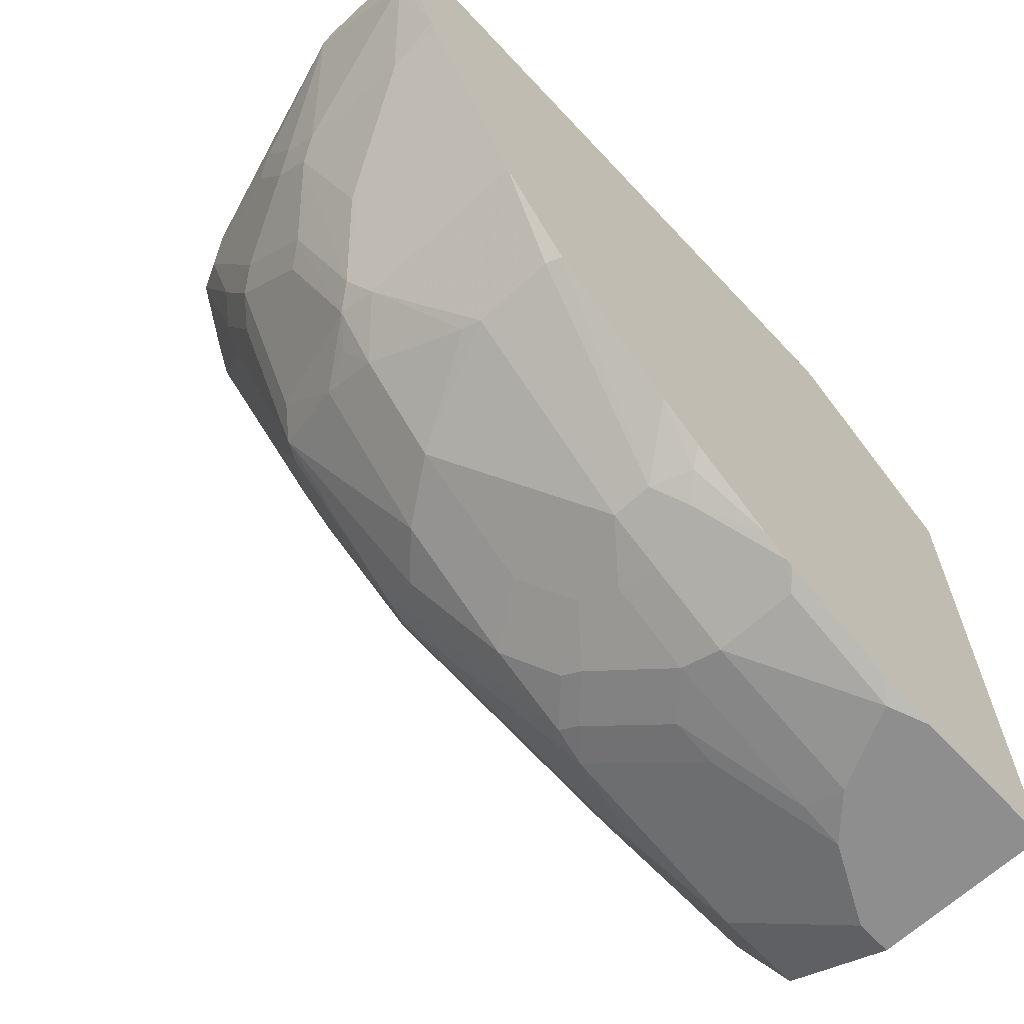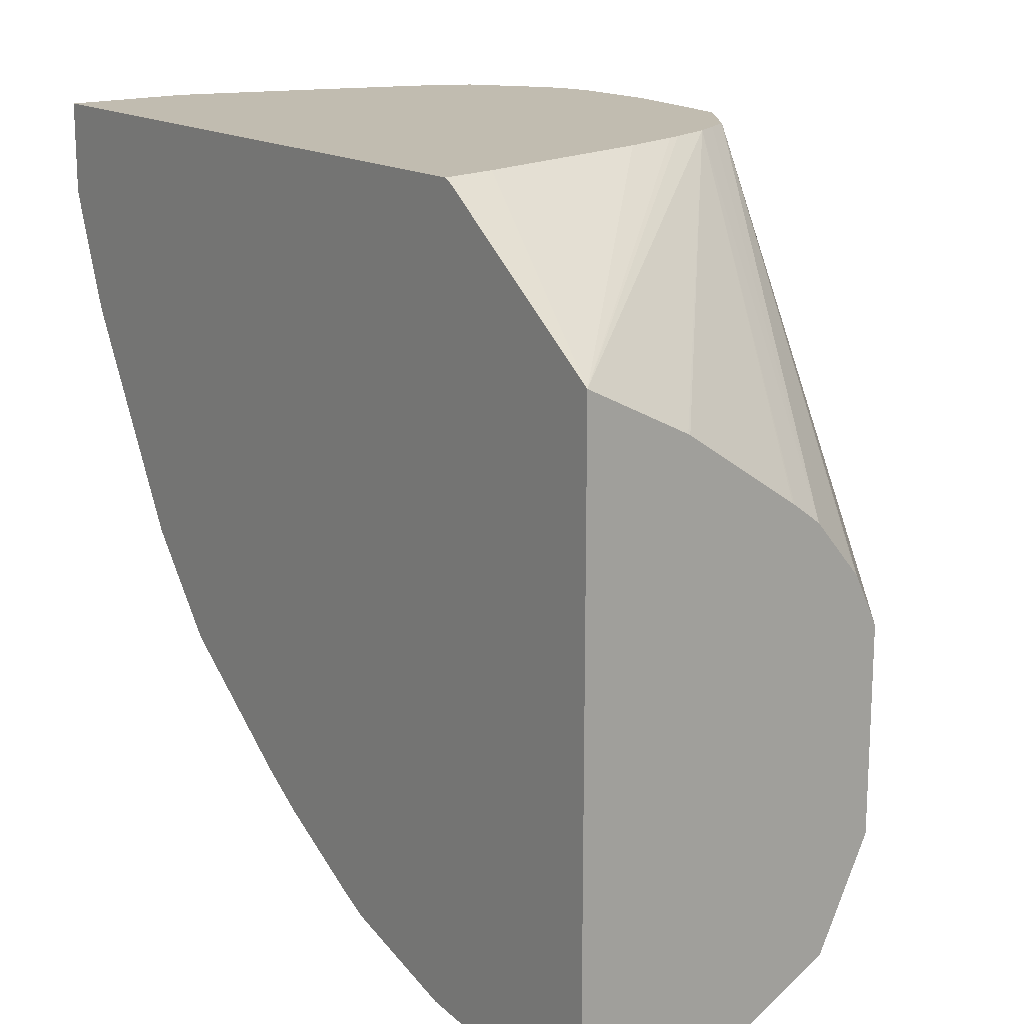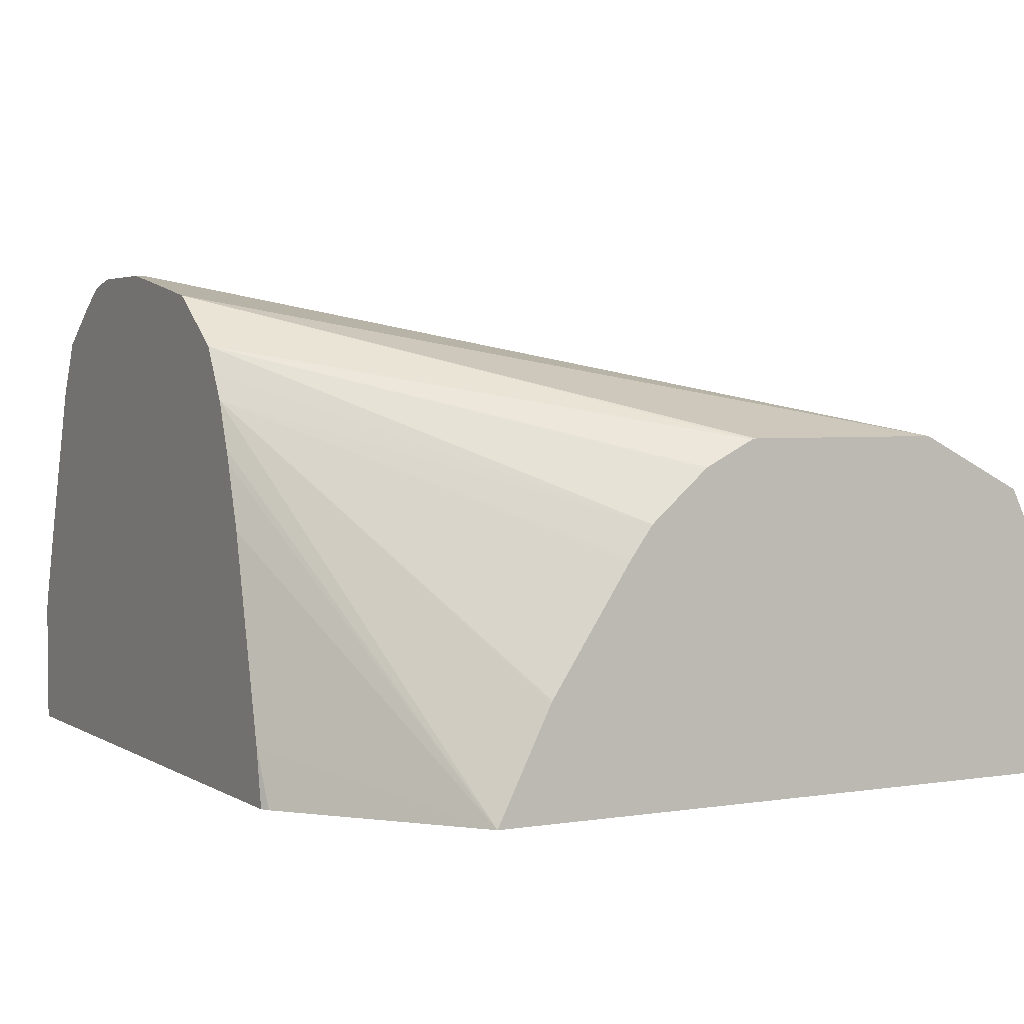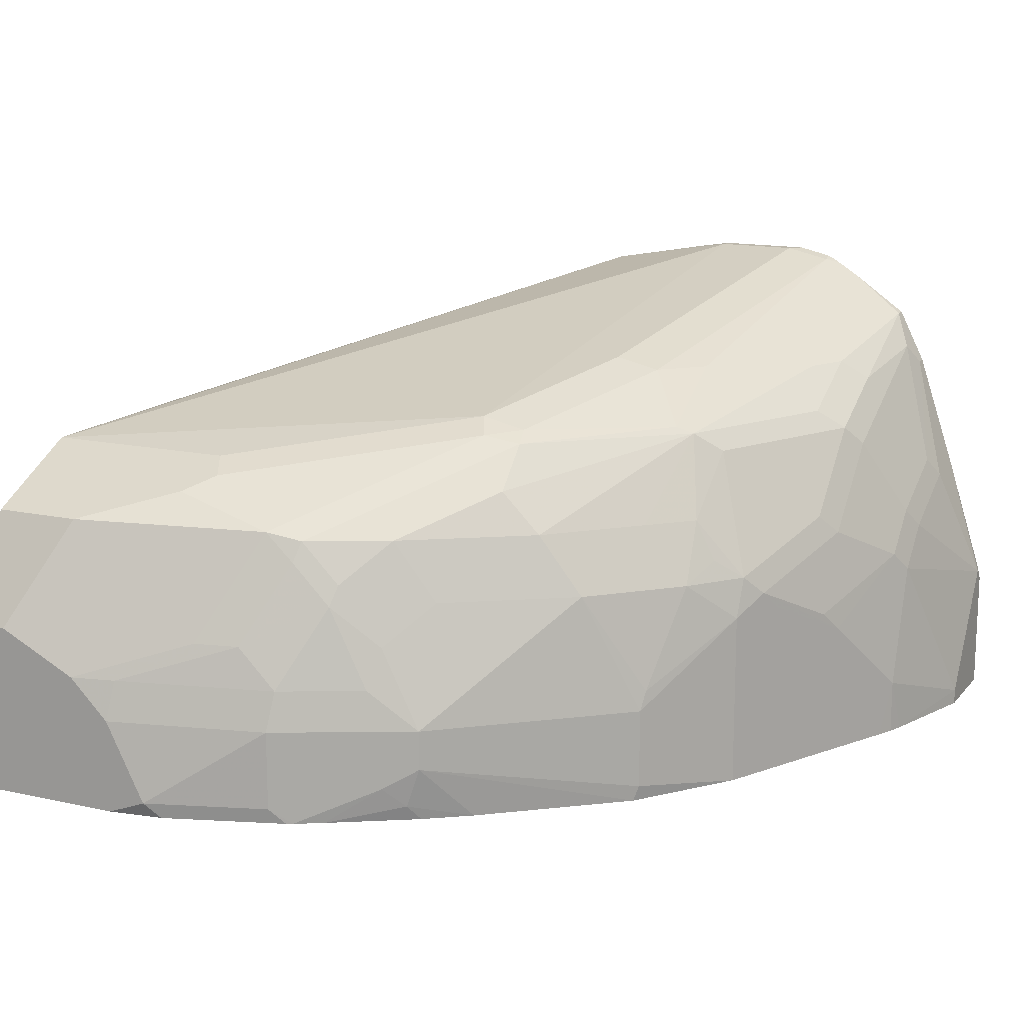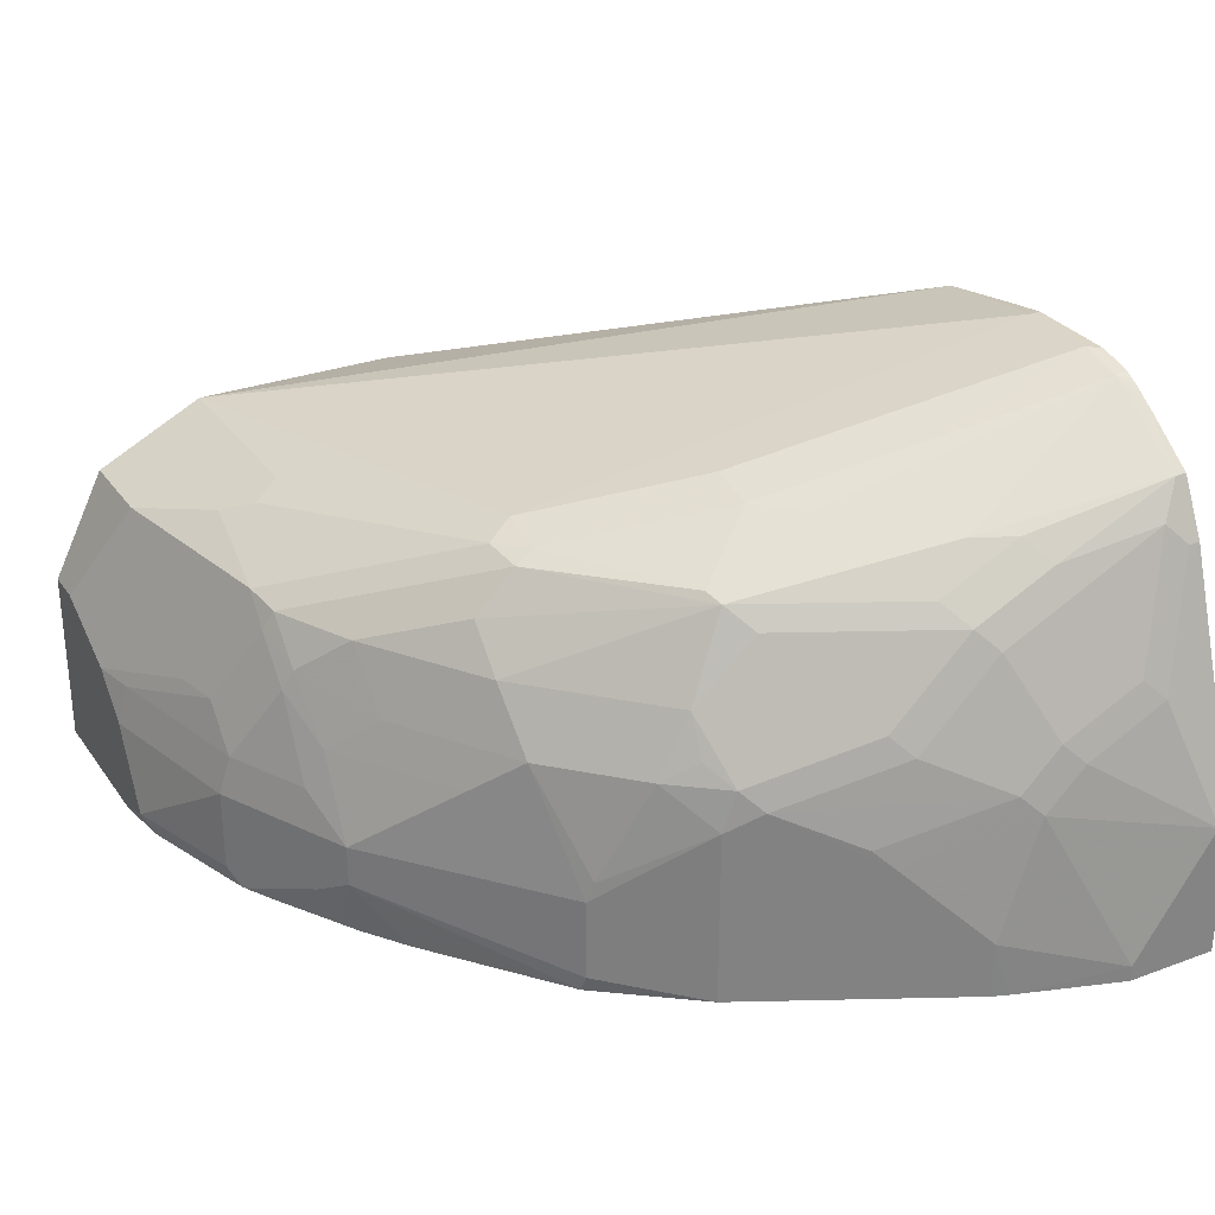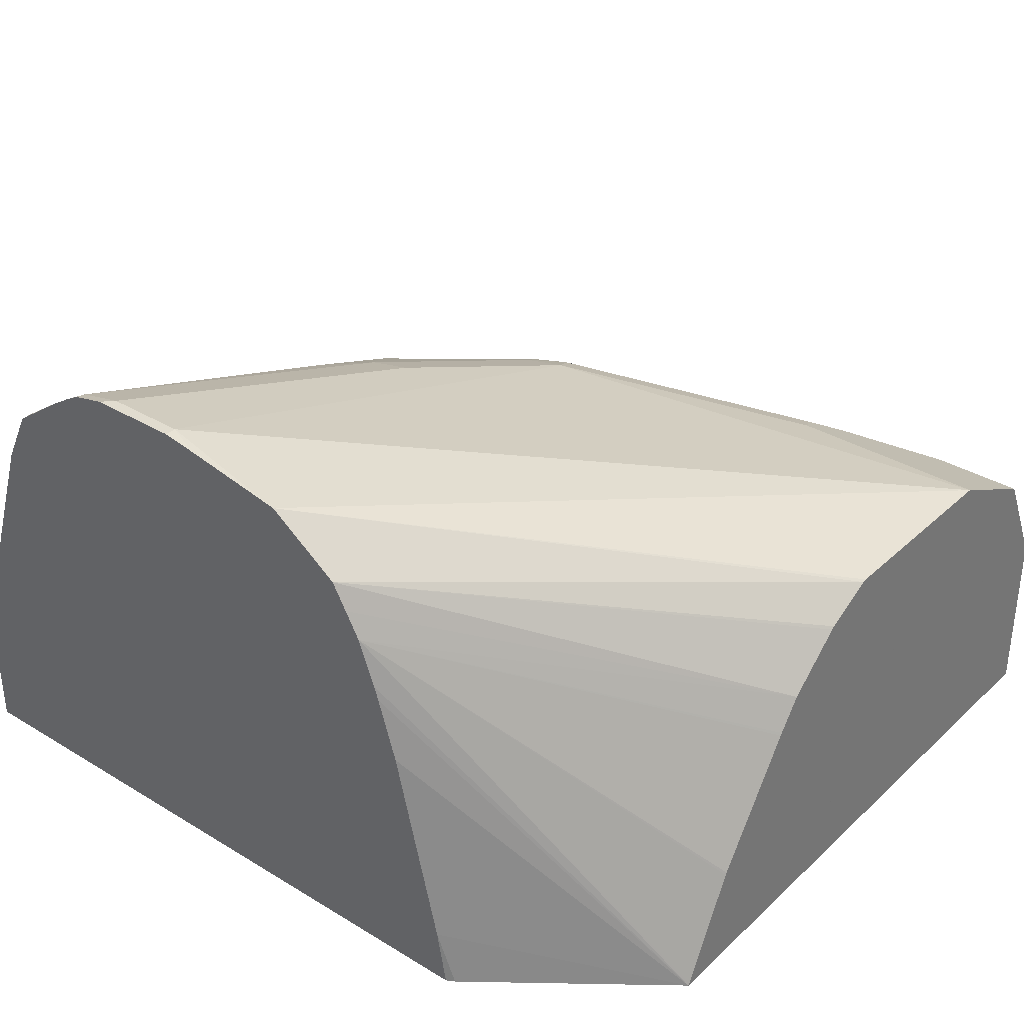
<metadata>
{"format":"obj","ext":"obj","renderer":"f3d","projection":"perspective","resolution":1024,"background":"white","views":[{"elev":-65.0,"azim":133.0,"up":"+Y"},{"elev":16.4,"azim":-127.6,"up":"+Y"},{"elev":3.3,"azim":-118.6,"up":"+Z"},{"elev":14.7,"azim":25.4,"up":"+Z"},{"elev":29.5,"azim":61.5,"up":"+Z"},{"elev":34.2,"azim":-140.8,"up":"+Z"}]}
</metadata>
<code>
v 0.001804 -0.6372 0.7194
v 0.001804 -0.6372 0.6292
v 0.02057 -0.6372 0.7194
v 0.001804 -0.6166 0.7605
v 0.001804 -0.3146 0.6292
v 0.08226 -0.6372 0.6292
v 0.04115 -0.6166 0.7605
v 0.06168 -0.6372 0.6989
v 0.1233 -0.6166 0.7194
v 0.08226 -0.6166 0.74
v 0.001804 -0.6098 0.7742
v 0.001804 -0.3152 0.6304
v 0.1469 -0.241 0.8192
v 0.1382 -0.241 0.7959
v 0.1359 -0.241 0.789
v 0.1263 -0.241 0.7575
v 0.1028 -0.241 0.6578
v 0.09366 -0.2432 0.6292
v 0.1108 -0.6332 0.6292
v 0.1028 -0.6372 0.6372
v 0.1439 -0.5961 0.7605
v 0.1508 -0.5892 0.7742
v 0.04797 -0.6098 0.7742
v 0.08226 -0.6372 0.6783
v 0.08483 -0.632 0.6989
v 0.1465 -0.6115 0.7194
v 0.001804 -0.5961 0.7811
v 0.001804 -0.3289 0.6578
v 0.1542 -0.241 0.8324
v 0.001804 -0.342 0.684
v 0.001804 -0.3426 0.6852
v 0.001804 -0.3832 0.7462
v 0.001804 -0.384 0.7474
v 0.001804 -0.3952 0.7628
v 0.0977 -0.241 0.6292
v 0.1724 -0.6126 0.6292
v 0.1644 -0.6166 0.6372
v 0.1644 -0.6166 0.6783
v 0.167 -0.5909 0.7605
v 0.1097 -0.5687 0.7948
v 0.09594 -0.5823 0.7879
v 0.1696 -0.5858 0.7708
v 0.2107 -0.5447 0.7913
v 0.2329 -0.507 0.8153
v 0.04115 -0.5961 0.7811
v 0.167 -0.6115 0.6989
v 0.1876 -0.5909 0.74
v 0.001804 -0.555 0.8016
v 0.1616 -0.241 0.8456
v 0.001804 -0.4236 0.7873
v 0.4316 -0.241 0.6292
v 0.1755 -0.6111 0.6292
v 0.2159 -0.5909 0.6475
v 0.2056 -0.5961 0.6578
v 0.2056 -0.5961 0.6783
v 0.1902 -0.5858 0.7503
v 0.1028 -0.555 0.8016
v 0.2107 -0.5652 0.7708
v 0.2518 -0.5241 0.7913
v 0.2518 -0.5036 0.8119
v 0.2492 -0.4933 0.817
v 0.2261 -0.4933 0.8222
v 0.2081 -0.5909 0.6989
v 0.2124 -0.5823 0.7194
v 0.1976 -0.241 0.8713
v 0.001804 -0.4522 0.8016
v 0.2672 -0.2467 0.8838
v 0.001804 -0.4251 0.7885
v 0.001804 -0.4377 0.7949
v 0.001804 -0.4502 0.8012
v 0.4316 -0.241 0.6932
v 0.4316 -0.2878 0.6292
v 0.1892 -0.6033 0.6292
v 0.2261 -0.5832 0.6372
v 0.2329 -0.5823 0.6578
v 0.2329 -0.5823 0.6783
v 0.2329 -0.5618 0.74
v 0.2723 -0.5241 0.7708
v 0.3237 -0.4419 0.8119
v 0.3152 -0.4453 0.8153
v 0.2903 -0.4111 0.8376
v 0.2672 -0.4111 0.8427
v 0.3083 -0.2467 0.8838
v 0.2741 -0.5412 0.7194
v 0.2496 -0.241 0.8809
v 0.2672 -0.241 0.8838
v 0.4302 -0.241 0.6996
v 0.4316 -0.2467 0.6989
v 0.4316 -0.2878 0.6372
v 0.4141 -0.3414 0.6292
v 0.2314 -0.5775 0.6292
v 0.2535 -0.5618 0.6292
v 0.3193 -0.5083 0.6292
v 0.322 -0.507 0.6372
v 0.322 -0.507 0.6783
v 0.2946 -0.5207 0.74
v 0.3152 -0.5002 0.74
v 0.3134 -0.483 0.7708
v 0.334 -0.4625 0.7708
v 0.3365 -0.4317 0.8016
v 0.3571 -0.3905 0.8016
v 0.3546 -0.3803 0.8119
v 0.3546 -0.3392 0.8324
v 0.3134 -0.4008 0.8324
v 0.3109 -0.3905 0.8376
v 0.3109 -0.3289 0.8581
v 0.3314 -0.2467 0.8787
v 0.3307 -0.241 0.8801
v 0.314 -0.241 0.8838
v 0.4111 -0.241 0.7605
v 0.3905 -0.241 0.8222
v 0.3905 -0.2467 0.8222
v 0.4111 -0.2672 0.7605
v 0.4111 -0.3083 0.74
v 0.4111 -0.3289 0.7194
v 0.4111 -0.3494 0.6578
v 0.4111 -0.3494 0.6292
v 0.3562 -0.459 0.6292
v 0.3562 -0.459 0.7194
v 0.3237 -0.5036 0.6886
v 0.3357 -0.4796 0.74
v 0.3442 -0.4625 0.7503
v 0.3571 -0.4522 0.74
v 0.3571 -0.4317 0.7605
v 0.3571 -0.4111 0.7811
v 0.3777 -0.3494 0.8016
v 0.3648 -0.3597 0.8119
v 0.3648 -0.3186 0.8324
v 0.3768 -0.2467 0.8496
v 0.334 -0.257 0.8735
v 0.3495 -0.241 0.8689
v 0.3386 -0.241 0.8758
v 0.3345 -0.241 0.8782
v 0.3768 -0.241 0.8496
v 0.3854 -0.257 0.8324
v 0.4059 -0.2775 0.7708
v 0.4059 -0.3186 0.7503
v 0.4059 -0.3392 0.7297
v 0.3905 -0.3905 0.6989
v 0.4069 -0.3578 0.6292
v 0.3589 -0.4537 0.6292
v 0.37 -0.4317 0.7194
v 0.3648 -0.4419 0.7297
v 0.3854 -0.3803 0.7503
v 0.3777 -0.3905 0.7605
v 0.3777 -0.37 0.7811
v 0.3777 -0.3083 0.8222
v 0.3854 -0.3392 0.7913
v 0.3854 -0.4008 0.7091
v 0.3905 -0.3905 0.6292
v 0.3768 -0.418 0.6989
v 0.3658 -0.44 0.6292
v 0.3768 -0.418 0.6292
f 83 107 108
f 83 106 107
f 81 83 82
f 81 106 83
f 81 105 106
f 80 105 81
f 80 104 105
f 79 103 80
f 79 102 103
f 78 97 98
f 78 98 79
f 79 100 101
f 79 99 100
f 79 98 99
f 80 103 104
f 79 101 102
f 88 114 115
f 84 95 96
f 96 120 97
f 95 120 96
f 95 119 120
f 94 119 95
f 94 118 119
f 93 118 94
f 90 116 117
f 83 108 109
f 89 116 90
f 88 115 89
f 78 96 97
f 88 113 114
f 88 112 113
f 88 111 112
f 88 110 111
f 87 110 88
f 89 115 116
f 76 95 84
f 71 87 88
f 75 94 95
f 60 80 61
f 60 79 80
f 59 79 60
f 59 78 79
f 58 78 59
f 58 96 78
f 58 77 96
f 56 77 58
f 56 64 77
f 55 76 63
f 53 73 74
f 53 55 54
f 53 76 55
f 97 120 121
f 53 75 76
f 61 80 81
f 75 95 76
f 61 81 82
f 62 82 83
f 75 93 94
f 75 92 93
f 74 92 75
f 74 91 92
f 73 91 74
f 72 89 90
f 67 86 85
f 67 109 86
f 67 83 109
f 65 67 85
f 65 70 66
f 64 96 77
f 64 84 96
f 64 76 84
f 62 83 67
f 61 82 62
f 97 121 99
f 119 123 121
f 99 121 122
f 128 147 129
f 126 148 147
f 126 144 148
f 126 146 144
f 126 128 127
f 126 147 128
f 124 146 125
f 124 145 146
f 123 145 124
f 123 144 145
f 123 143 144
f 121 123 122
f 119 121 120
f 119 143 123
f 119 142 143
f 129 134 131
f 119 152 142
f 129 147 135
f 135 147 148
f 53 74 75
f 151 152 153
f 144 146 145
f 142 152 151
f 139 153 150
f 139 151 153
f 139 142 151
f 139 143 142
f 139 149 143
f 139 150 140
f 138 149 139
f 138 143 149
f 138 144 143
f 137 144 138
f 137 148 144
f 135 137 136
f 97 99 98
f 119 141 152
f 116 140 117
f 104 130 107
f 103 130 104
f 103 129 130
f 103 128 129
f 102 128 103
f 102 127 128
f 101 127 102
f 101 126 127
f 101 146 126
f 101 125 146
f 100 125 101
f 100 124 125
f 100 123 124
f 99 123 100
f 99 122 123
f 104 107 105
f 118 141 119
f 105 107 106
f 107 129 131
f 116 139 140
f 115 139 116
f 115 138 139
f 115 137 138
f 114 137 115
f 113 137 114
f 113 136 137
f 112 129 135
f 112 136 113
f 112 135 136
f 111 129 112
f 111 134 129
f 107 133 108
f 107 132 133
f 107 131 132
f 107 130 129
f 52 73 53
f 135 148 137
f 51 88 89
f 5 15 16
f 5 14 15
f 5 13 14
f 5 12 13
f 4 23 11
f 4 7 23
f 3 10 7
f 3 9 10
f 3 8 9
f 2 19 6
f 2 36 19
f 2 52 36
f 2 73 52
f 2 91 73
f 2 92 91
f 5 16 17
f 2 93 92
f 5 17 18
f 7 10 21
f 13 86 109
f 13 85 86
f 13 65 85
f 13 49 65
f 13 29 49
f 12 28 13
f 11 45 27
f 11 23 45
f 9 21 10
f 9 26 21
f 8 26 9
f 8 25 26
f 8 24 25
f 7 22 23
f 7 21 22
f 6 19 20
f 13 109 108
f 2 118 93
f 2 152 141
f 1 69 68
f 1 70 69
f 1 66 70
f 1 48 66
f 1 27 48
f 1 11 27
f 1 4 11
f 1 7 4
f 1 3 7
f 1 8 3
f 1 24 8
f 1 20 24
f 1 6 20
f 1 2 6
f 51 89 72
f 1 68 50
f 2 141 118
f 1 34 33
f 1 32 31
f 2 153 152
f 2 150 153
f 2 140 150
f 2 117 140
f 2 90 117
f 2 72 90
f 2 51 72
f 2 35 51
f 2 18 35
f 2 5 18
f 1 5 2
f 1 12 5
f 1 28 12
f 1 30 28
f 1 31 30
f 1 33 32
f 13 108 133
f 1 50 34
f 13 132 131
f 42 56 58
f 40 62 57
f 40 44 62
f 40 57 45
f 39 56 42
f 39 47 56
f 38 63 46
f 38 55 63
f 37 55 38
f 37 54 55
f 37 53 54
f 37 52 53
f 36 52 37
f 34 50 49
f 29 34 49
f 42 58 43
f 27 57 48
f 43 58 59
f 43 60 44
f 51 71 88
f 13 133 132
f 49 70 65
f 49 69 70
f 49 68 69
f 49 50 68
f 48 67 65
f 48 62 67
f 48 57 62
f 48 65 66
f 47 76 64
f 47 63 76
f 46 63 47
f 44 61 62
f 44 60 61
f 43 59 60
f 27 45 57
f 47 64 56
f 26 46 47
f 13 32 33
f 13 31 32
f 13 30 31
f 13 28 30
f 13 15 14
f 13 16 15
f 13 17 16
f 13 35 17
f 13 71 51
f 13 87 71
f 13 110 87
f 13 111 110
f 26 47 39
f 13 134 111
f 13 131 134
f 13 33 34
f 13 34 29
f 13 51 35
f 19 36 37
f 17 35 18
f 24 46 25
f 23 40 45
f 23 41 40
f 24 38 46
f 22 43 44
f 22 42 43
f 22 39 42
f 22 44 40
f 22 40 41
f 21 39 22
f 21 26 39
f 20 38 24
f 20 37 38
f 19 37 20
f 22 41 23
f 25 46 26

</code>
